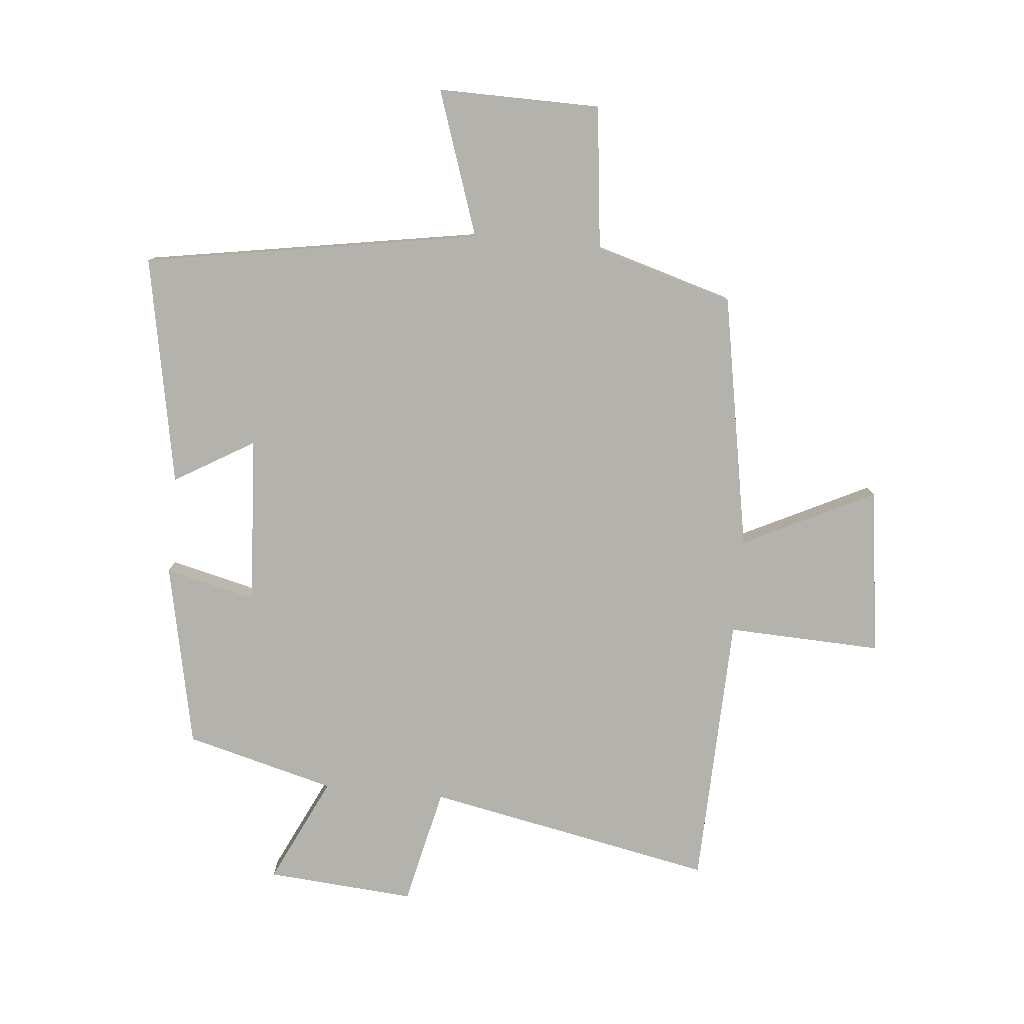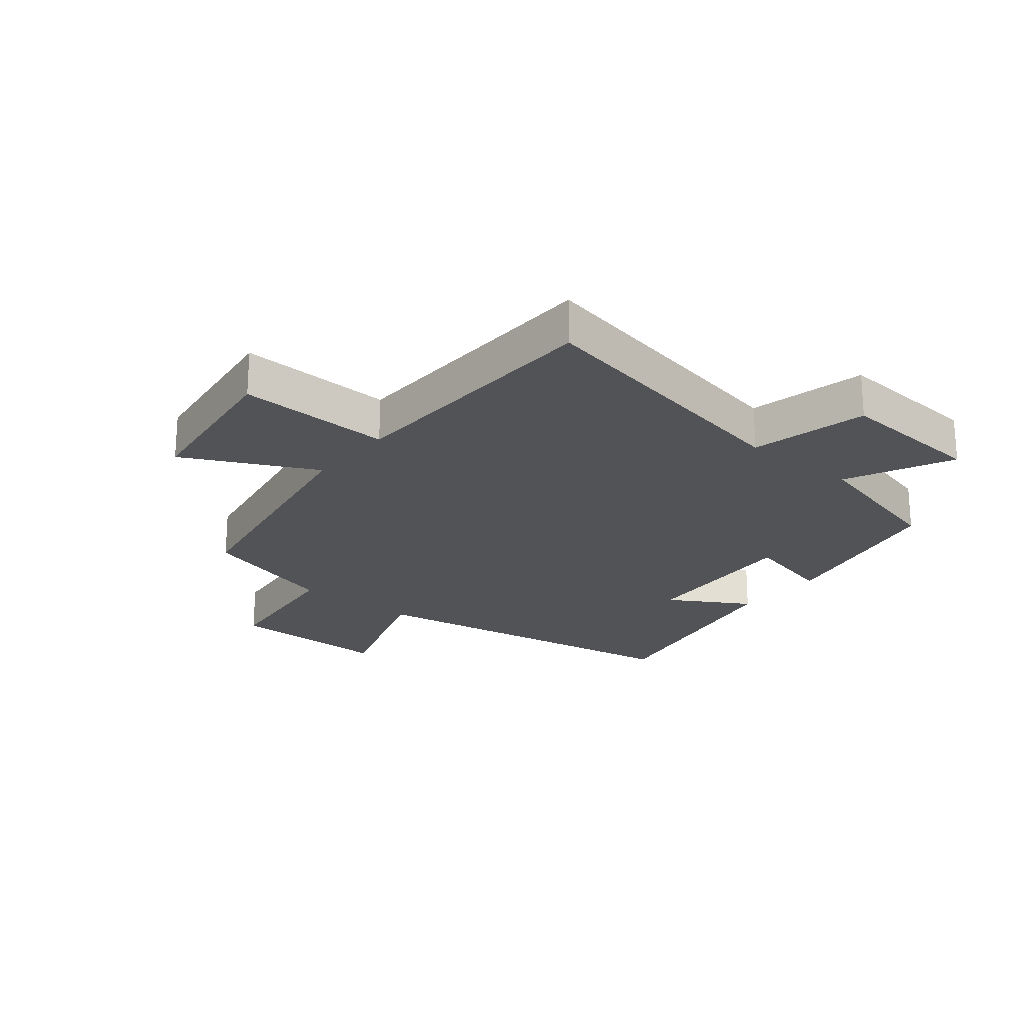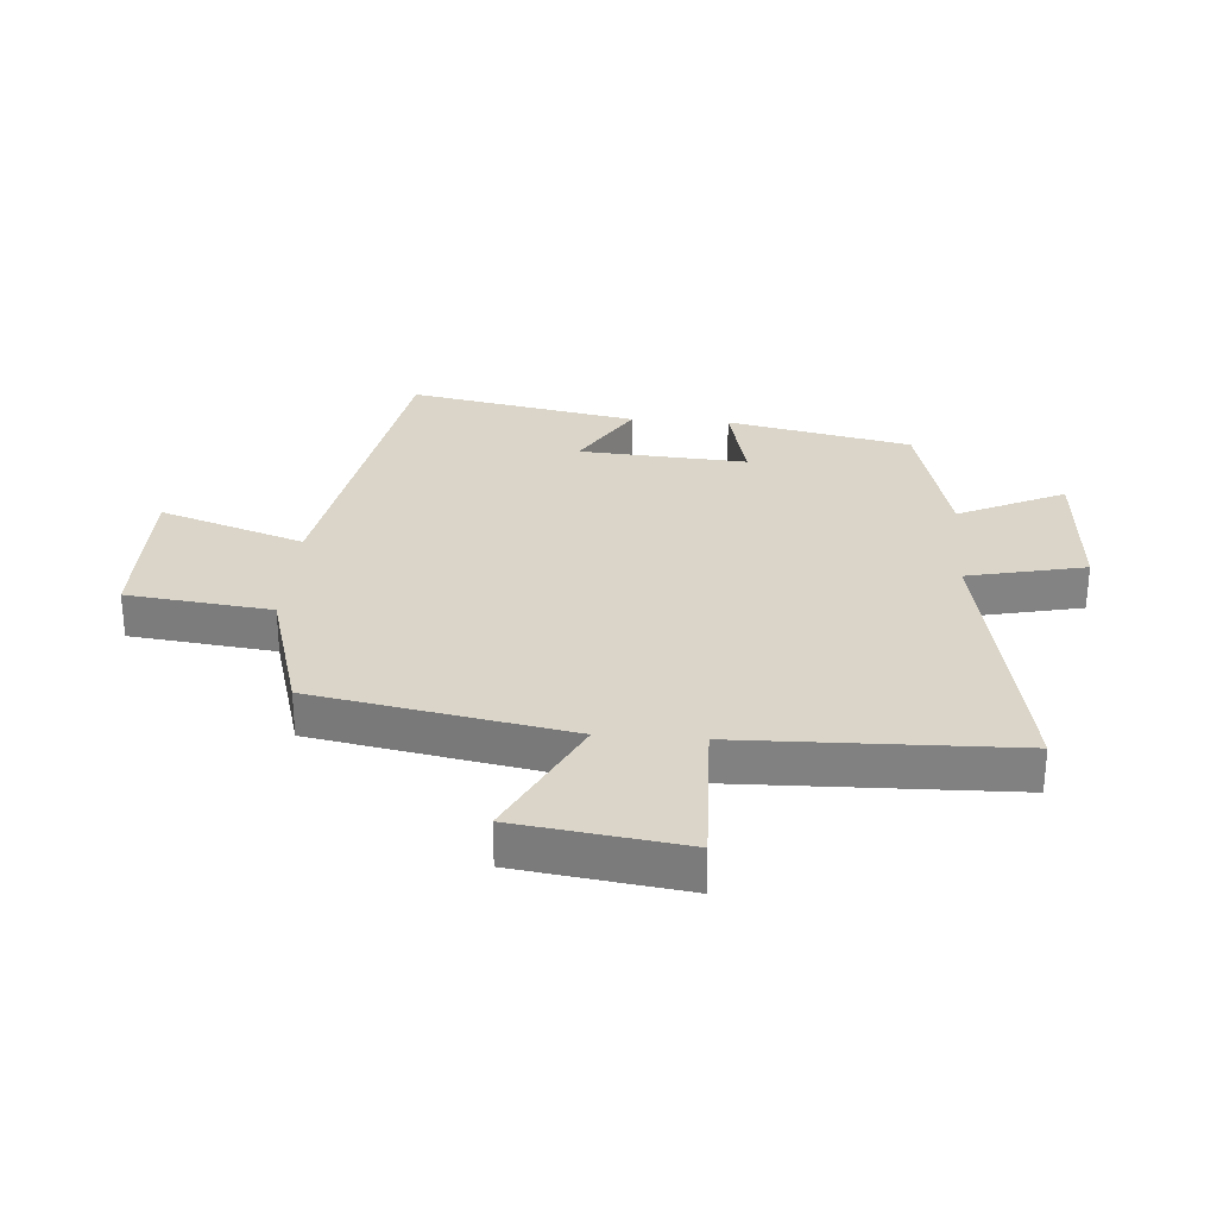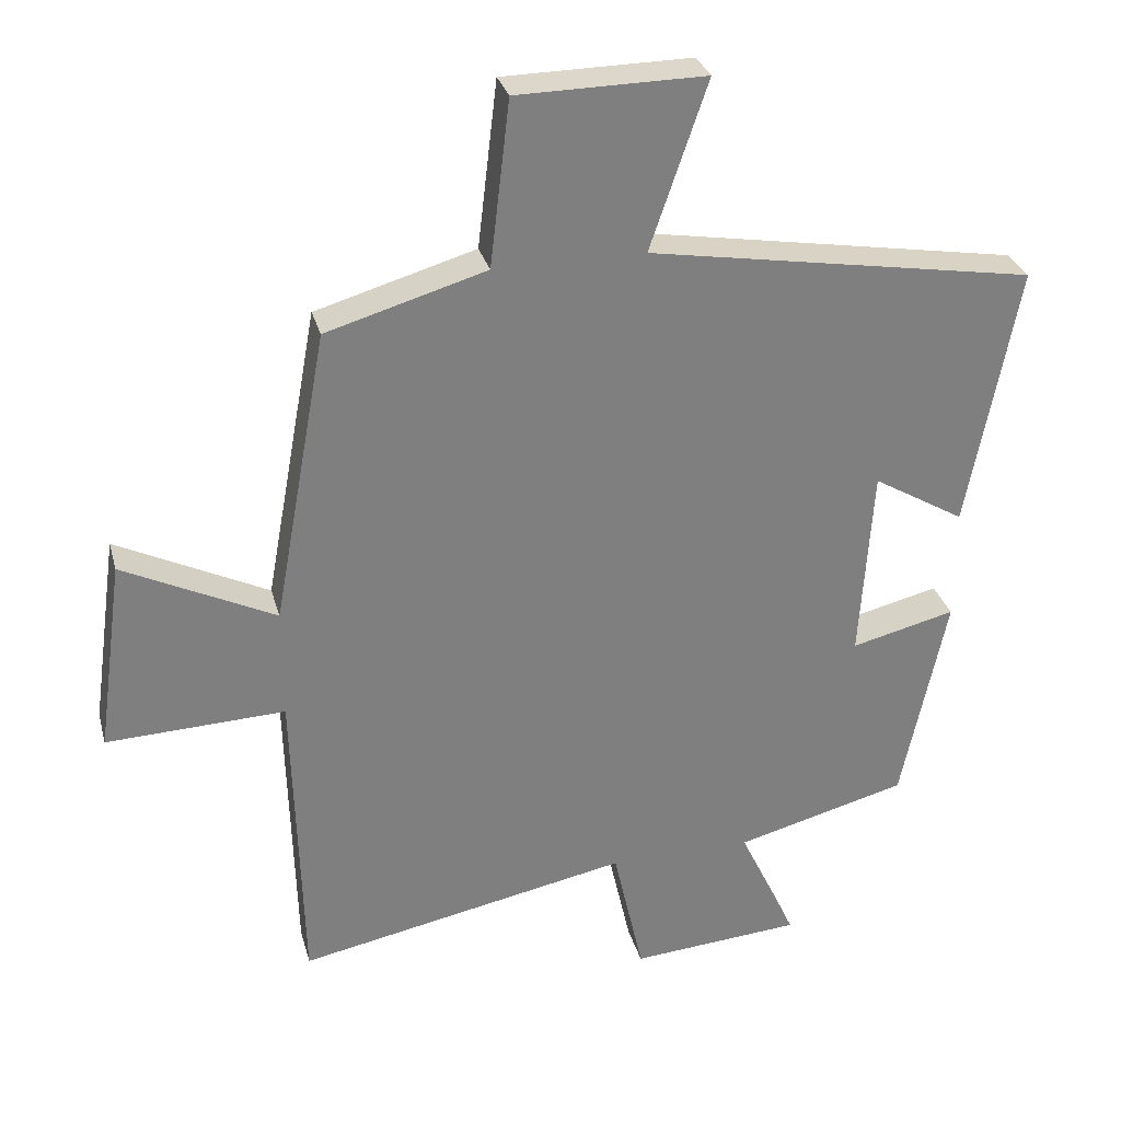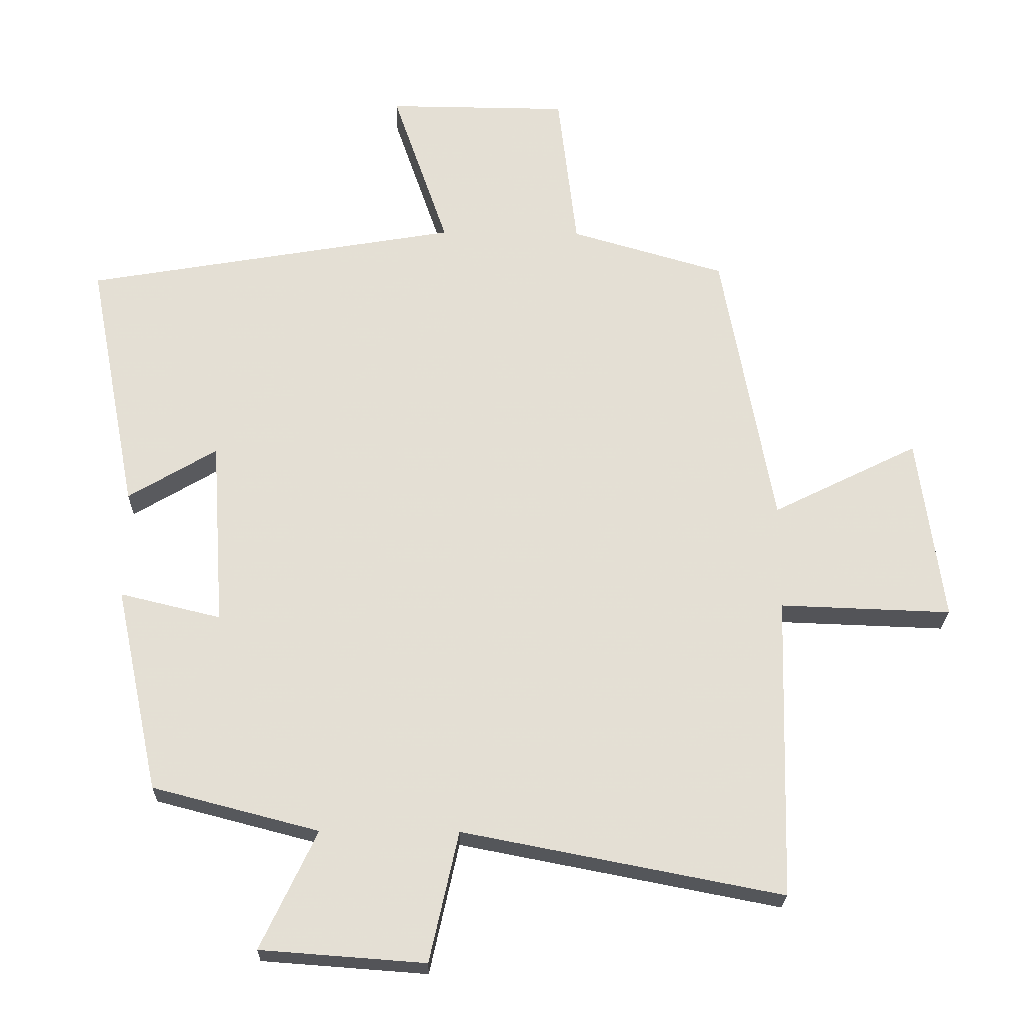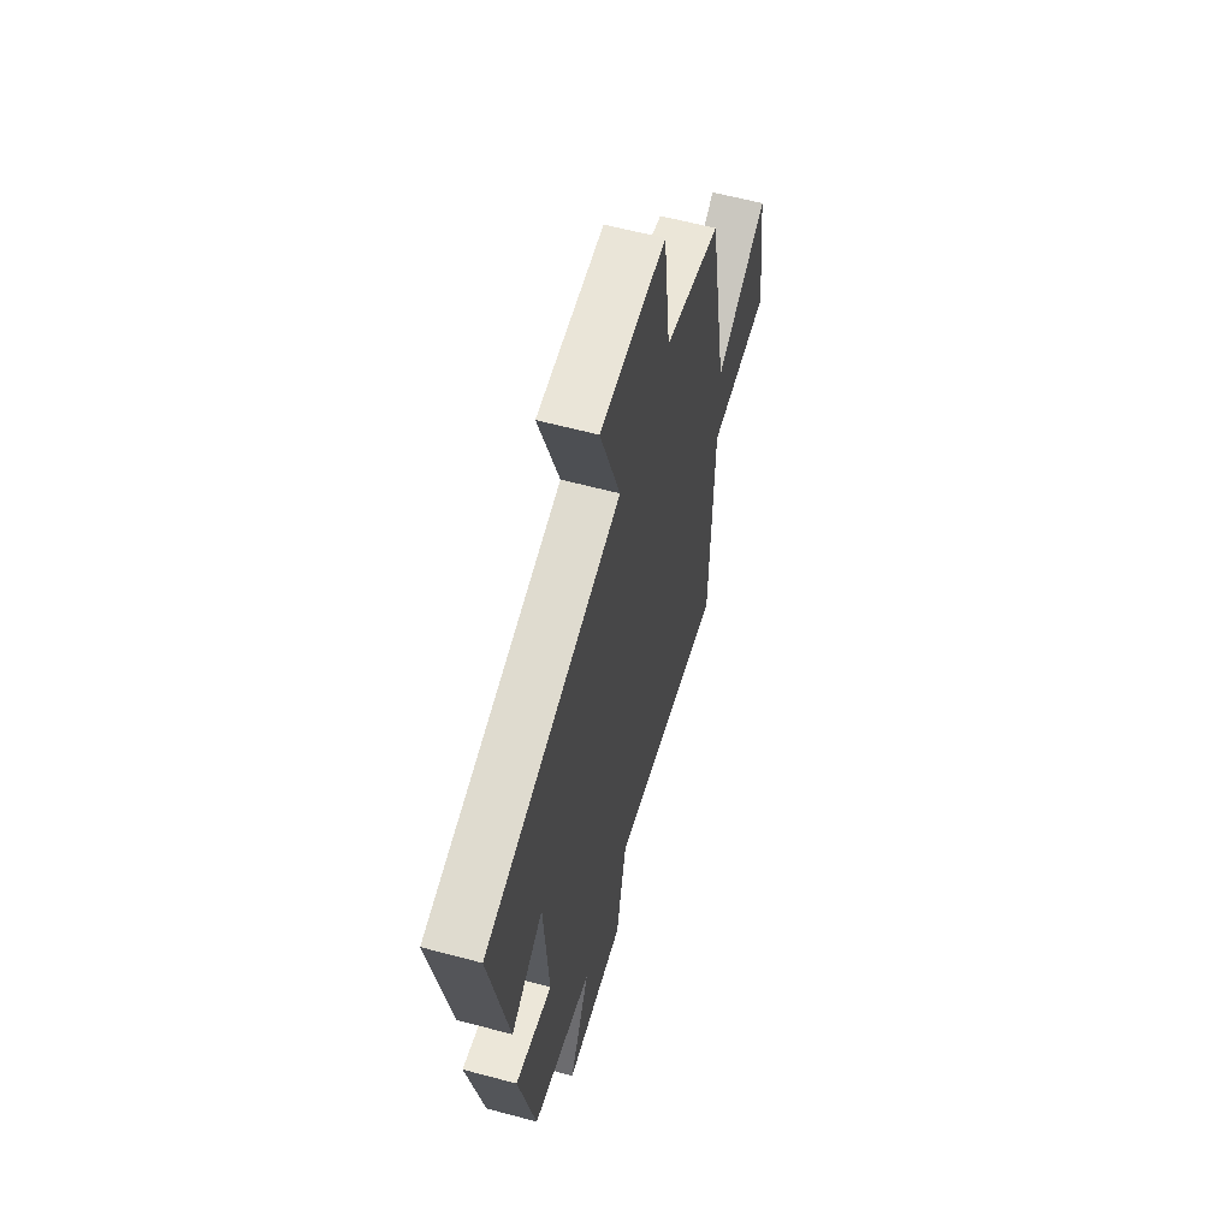
<metadata>
{"format":"obj","ext":"obj","renderer":"f3d","projection":"perspective","resolution":1024,"background":"white","views":[{"elev":-79.5,"azim":-5.6,"up":"+Y"},{"elev":-22.4,"azim":140.7,"up":"+Y"},{"elev":29.2,"azim":94.4,"up":"+Y"},{"elev":30.4,"azim":165.4,"up":"+Z"},{"elev":-23.4,"azim":-1.2,"up":"+Z"},{"elev":60.0,"azim":-74.6,"up":"+Z"}]}
</metadata>
<code>
v -0.572 0.07 0.405
v -0.019 0.07 0.5
v -0.101 0.07 0.739
v 0.167 0.07 0.737
v 0.195 0.07 0.5
v 0.423 0.07 0.434
v 0.5 0.07 0.015
v 0.716 0.07 0.122
v 0.754 0.07 -0.152
v 0.5 0.07 -0.143
v 0.488 0.07 -0.592
v 0.014 0.07 -0.5
v -0.029 0.07 -0.693
v -0.273 0.07 -0.675
v -0.19 0.07 -0.5
v -0.436 0.07 -0.436
v -0.5 0.07 -0.133
v -0.351 0.07 -0.169
v -0.369 0.07 0.107
v -0.5 0.07 0.029
v -0.572 0 0.405
v -0.019 0 0.5
v -0.101 0 0.739
v 0.167 0 0.737
v 0.195 0 0.5
v 0.423 0 0.434
v 0.5 0 0.015
v 0.716 0 0.122
v 0.754 0 -0.152
v 0.5 0 -0.143
v 0.488 0 -0.592
v 0.014 0 -0.5
v -0.029 0 -0.693
v -0.273 0 -0.675
v -0.19 0 -0.5
v -0.436 0 -0.436
v -0.5 0 -0.133
v -0.351 0 -0.169
v -0.369 0 0.107
v -0.5 0 0.029
f 19 20 1 2
f 18 19 2
f 15 16 17 18
f 15 18 2
f 12 13 14 15
f 12 15 2
f 10 11 12 2
f 7 8 9 10
f 7 10 2
f 6 7 2
f 5 6 2
f 2 3 4 5
f 22 21 40 39
f 22 39 38
f 38 37 36 35
f 22 38 35
f 35 34 33 32
f 22 35 32
f 22 32 31 30
f 30 29 28 27
f 22 30 27
f 22 27 26
f 22 26 25
f 25 24 23 22
f 1 21 22 2
f 2 22 23 3
f 3 23 24 4
f 4 24 25 5
f 5 25 26 6
f 6 26 27 7
f 7 27 28 8
f 8 28 29 9
f 9 29 30 10
f 10 30 31 11
f 11 31 32 12
f 12 32 33 13
f 13 33 34 14
f 14 34 35 15
f 15 35 36 16
f 16 36 37 17
f 17 37 38 18
f 18 38 39 19
f 19 39 40 20
f 20 40 21 1

</code>
